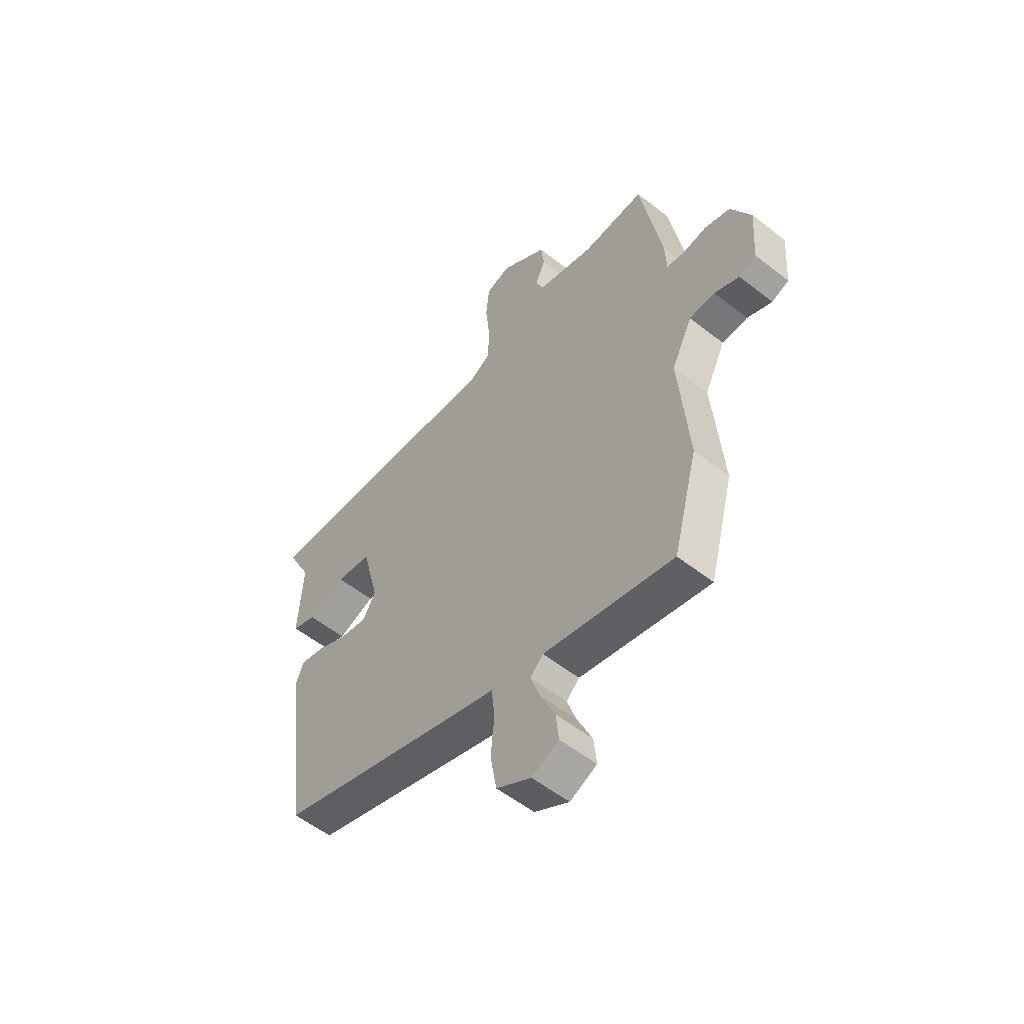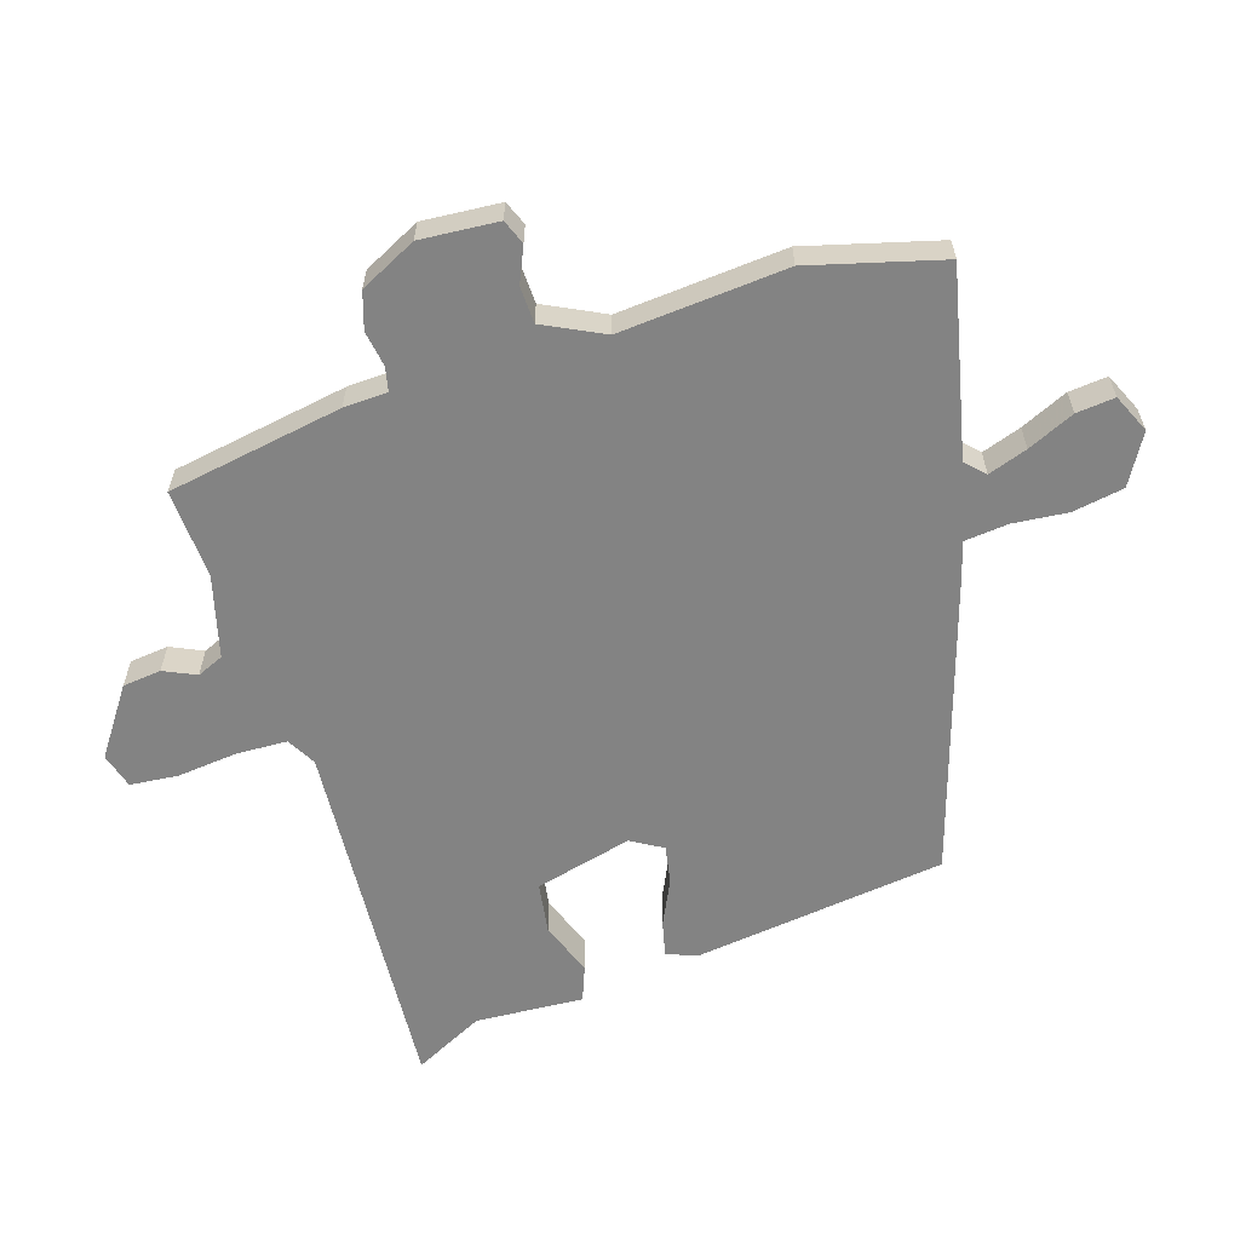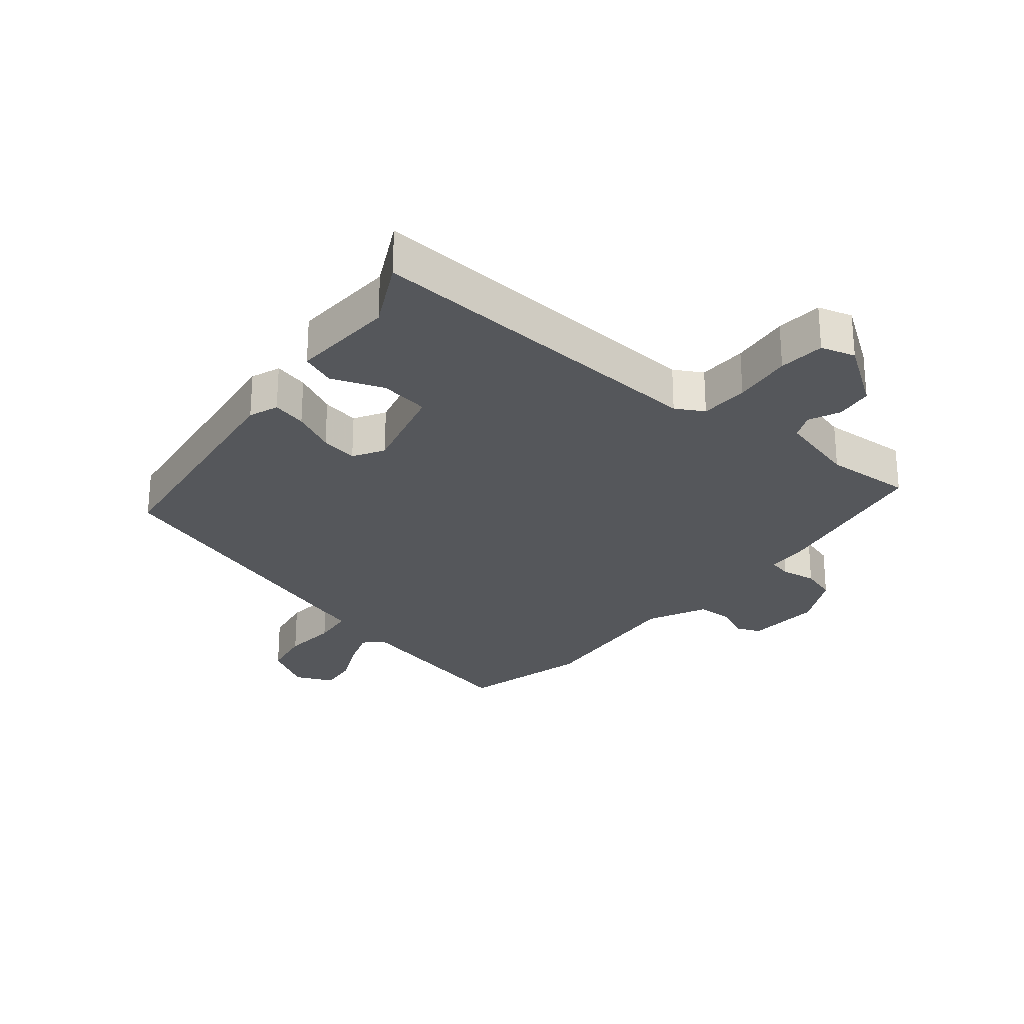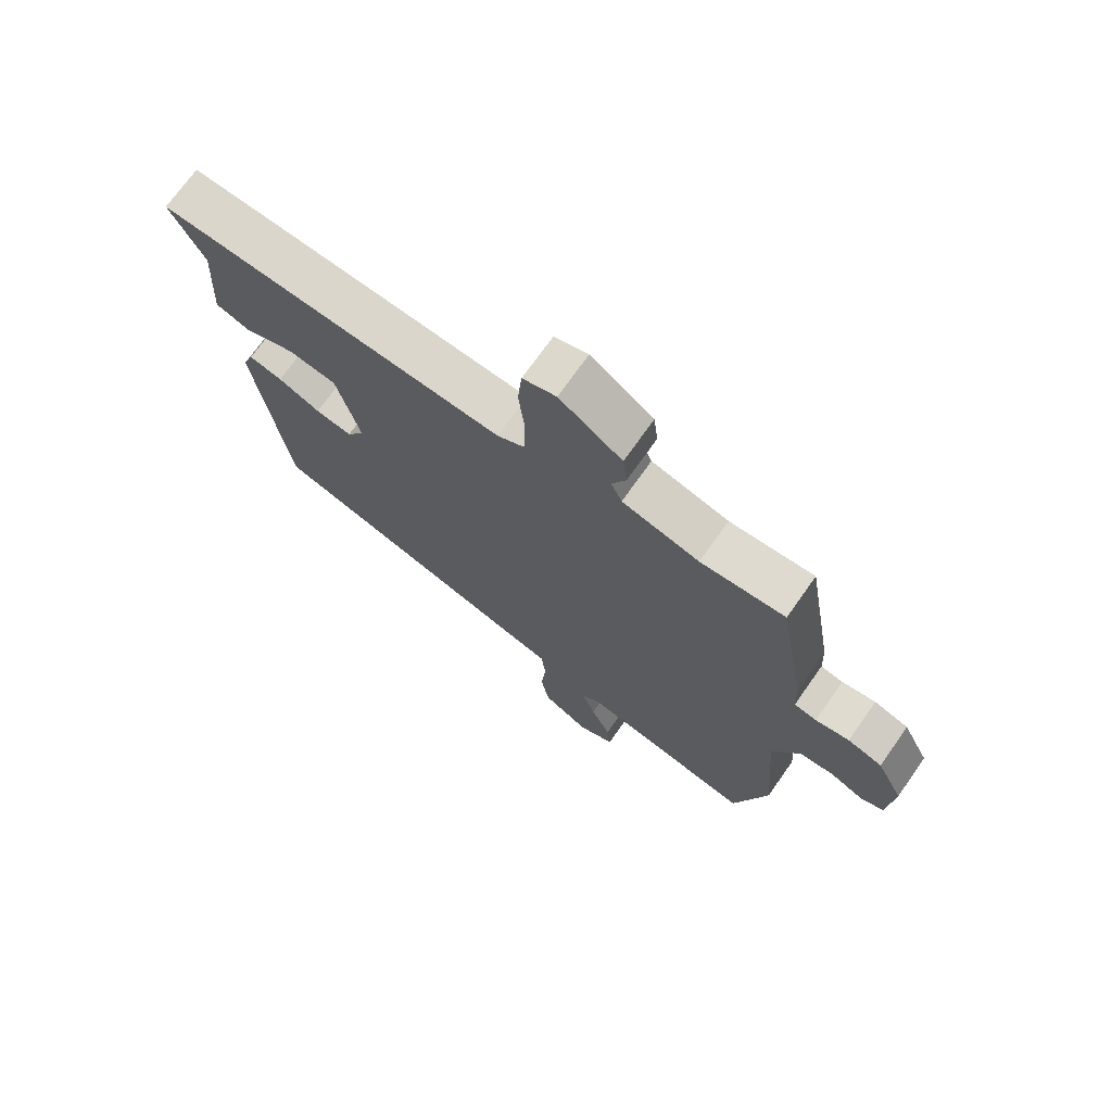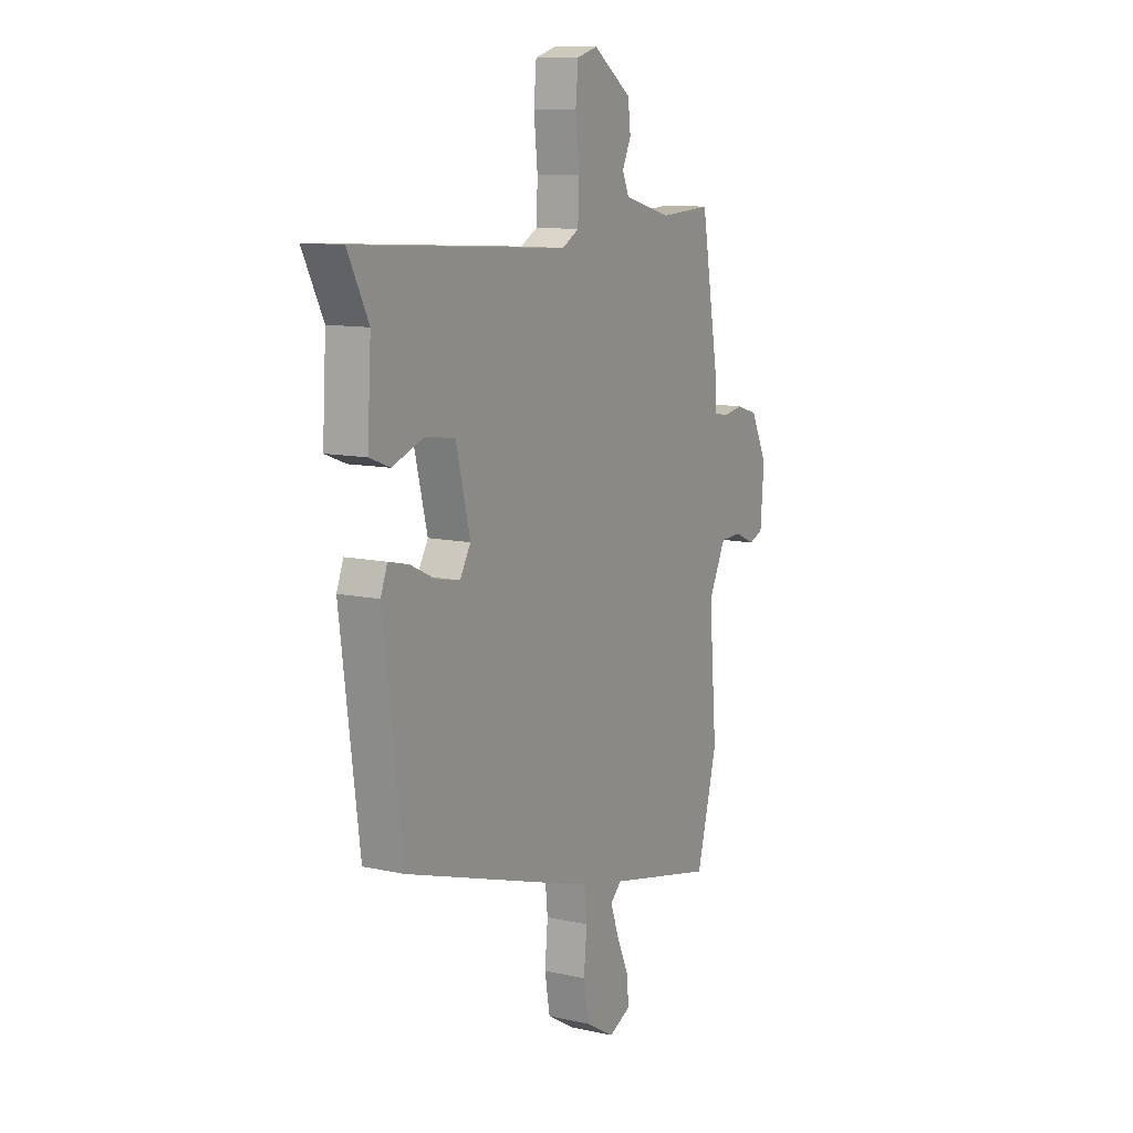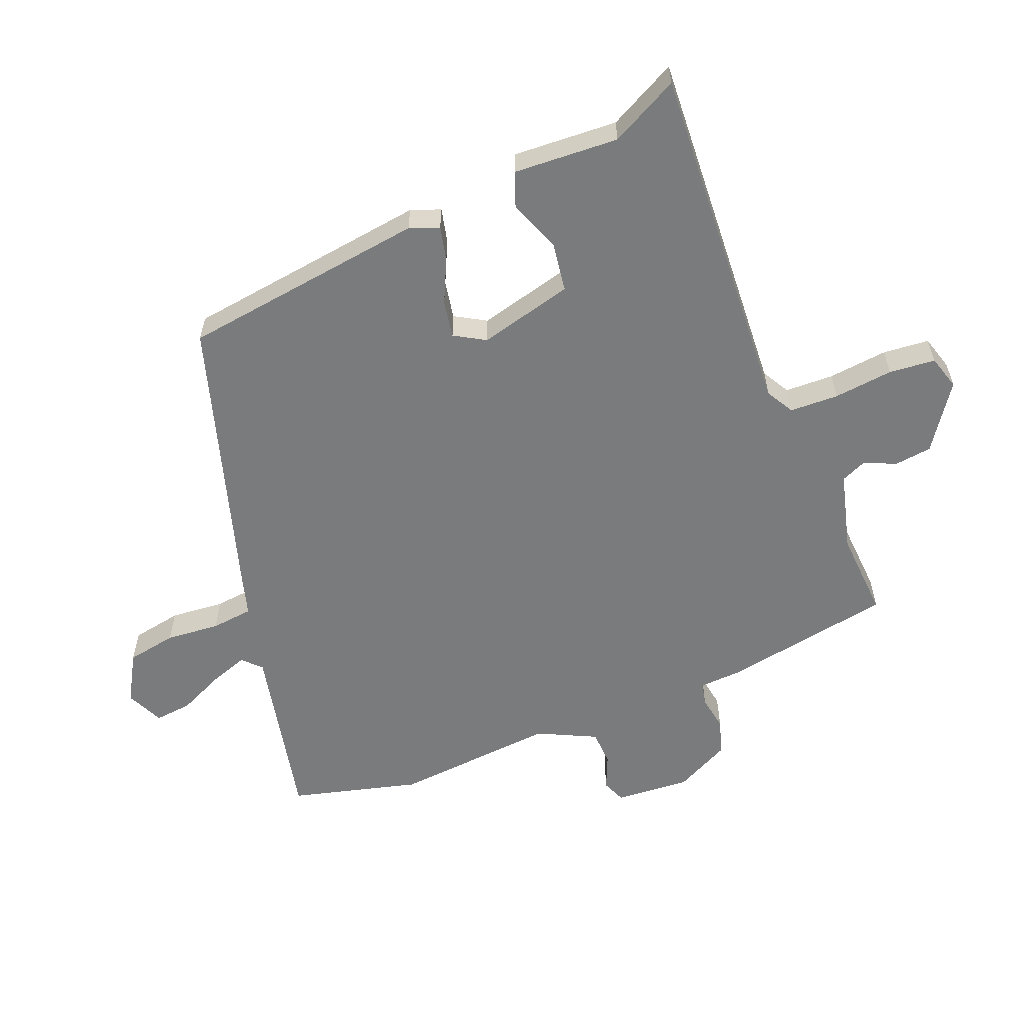
<metadata>
{"format":"obj","ext":"obj","renderer":"f3d","projection":"perspective","resolution":1024,"background":"white","views":[{"elev":-55.4,"azim":50.4,"up":"+Z"},{"elev":-61.0,"azim":107.5,"up":"+Y"},{"elev":-26.8,"azim":-39.1,"up":"+Y"},{"elev":71.9,"azim":35.2,"up":"+Z"},{"elev":10.9,"azim":-61.1,"up":"+Z"},{"elev":-58.3,"azim":-67.8,"up":"+Y"}]}
</metadata>
<code>
v -0.451 0.07 -0.349
v -0.502 0.07 0.044
v -0.484 0.07 0.091
v -0.429 0.07 0.078
v -0.36 0.07 0.045
v -0.3 0.07 0.034
v -0.271 0.07 0.083
v -0.309 0.07 0.234
v -0.388 0.07 0.246
v -0.472 0.07 0.215
v -0.527 0.07 0.236
v -0.517 0.07 0.404
v -0.572 0.07 0.513
v -0.004 0.07 0.476
v 0.041 0.07 0.501
v 0.044 0.07 0.579
v 0.034 0.07 0.674
v 0.041 0.07 0.748
v 0.096 0.07 0.764
v 0.199 0.07 0.692
v 0.206 0.07 0.632
v 0.183 0.07 0.582
v 0.201 0.07 0.541
v 0.328 0.07 0.507
v 0.467 0.07 0.515
v 0.514 0.07 0.242
v 0.517 0.07 0.174
v 0.554 0.07 0.166
v 0.61 0.07 0.175
v 0.667 0.07 0.157
v 0.711 0.07 0.069
v 0.702 0.07 -0.052
v 0.664 0.07 -0.067
v 0.609 0.07 -0.043
v 0.552 0.07 -0.045
v 0.506 0.07 -0.138
v 0.527 0.07 -0.398
v 0.472 0.07 -0.603
v 0.183 0.07 -0.539
v 0.154 0.07 -0.567
v 0.175 0.07 -0.628
v 0.208 0.07 -0.701
v 0.214 0.07 -0.761
v 0.154 0.07 -0.788
v 0.077 0.07 -0.743
v 0.063 0.07 -0.663
v 0.071 0.07 -0.577
v 0.064 0.07 -0.51
v 0 0.07 -0.491
v -0.451 0 -0.349
v -0.502 0 0.044
v -0.484 0 0.091
v -0.429 0 0.078
v -0.36 0 0.045
v -0.3 0 0.034
v -0.271 0 0.083
v -0.309 0 0.234
v -0.388 0 0.246
v -0.472 0 0.215
v -0.527 0 0.236
v -0.517 0 0.404
v -0.572 0 0.513
v -0.004 0 0.476
v 0.041 0 0.501
v 0.044 0 0.579
v 0.034 0 0.674
v 0.041 0 0.748
v 0.096 0 0.764
v 0.199 0 0.692
v 0.206 0 0.632
v 0.183 0 0.582
v 0.201 0 0.541
v 0.328 0 0.507
v 0.467 0 0.515
v 0.514 0 0.242
v 0.517 0 0.174
v 0.554 0 0.166
v 0.61 0 0.175
v 0.667 0 0.157
v 0.711 0 0.069
v 0.702 0 -0.052
v 0.664 0 -0.067
v 0.609 0 -0.043
v 0.552 0 -0.045
v 0.506 0 -0.138
v 0.527 0 -0.398
v 0.472 0 -0.603
v 0.183 0 -0.539
v 0.154 0 -0.567
v 0.175 0 -0.628
v 0.208 0 -0.701
v 0.214 0 -0.761
v 0.154 0 -0.788
v 0.077 0 -0.743
v 0.063 0 -0.663
v 0.071 0 -0.577
v 0.064 0 -0.51
v 0 0 -0.491
f 48 49 1 2
f 44 45 46 47
f 44 47 48
f 41 42 43 44
f 40 41 44 48
f 39 40 48 2
f 36 37 38 39
f 35 36 39 2
f 31 32 33 34
f 28 29 30 31
f 27 28 31 34
f 24 25 26 27
f 23 24 27 34
f 19 20 21 22
f 19 22 23
f 16 17 18 19
f 15 16 19 23
f 14 15 23 34
f 12 13 14 34
f 9 10 11 12
f 8 9 12
f 2 3 4 5
f 2 5 6
f 35 2 6
f 8 12 34 35
f 7 8 35
f 6 7 35
f 51 50 98 97
f 96 95 94 93
f 97 96 93
f 93 92 91 90
f 97 93 90 89
f 51 97 89 88
f 88 87 86 85
f 51 88 85 84
f 83 82 81 80
f 80 79 78 77
f 83 80 77 76
f 76 75 74 73
f 83 76 73 72
f 71 70 69 68
f 72 71 68
f 68 67 66 65
f 72 68 65 64
f 83 72 64 63
f 83 63 62 61
f 61 60 59 58
f 61 58 57
f 54 53 52 51
f 55 54 51
f 55 51 84
f 84 83 61 57
f 84 57 56
f 84 56 55
f 1 50 51 2
f 2 51 52 3
f 3 52 53 4
f 4 53 54 5
f 5 54 55 6
f 6 55 56 7
f 7 56 57 8
f 8 57 58 9
f 9 58 59 10
f 10 59 60 11
f 11 60 61 12
f 12 61 62 13
f 13 62 63 14
f 14 63 64 15
f 15 64 65 16
f 16 65 66 17
f 17 66 67 18
f 18 67 68 19
f 19 68 69 20
f 20 69 70 21
f 21 70 71 22
f 22 71 72 23
f 23 72 73 24
f 24 73 74 25
f 25 74 75 26
f 26 75 76 27
f 27 76 77 28
f 28 77 78 29
f 29 78 79 30
f 30 79 80 31
f 31 80 81 32
f 32 81 82 33
f 33 82 83 34
f 34 83 84 35
f 35 84 85 36
f 36 85 86 37
f 37 86 87 38
f 38 87 88 39
f 39 88 89 40
f 40 89 90 41
f 41 90 91 42
f 42 91 92 43
f 43 92 93 44
f 44 93 94 45
f 45 94 95 46
f 46 95 96 47
f 47 96 97 48
f 48 97 98 49
f 49 98 50 1

</code>
